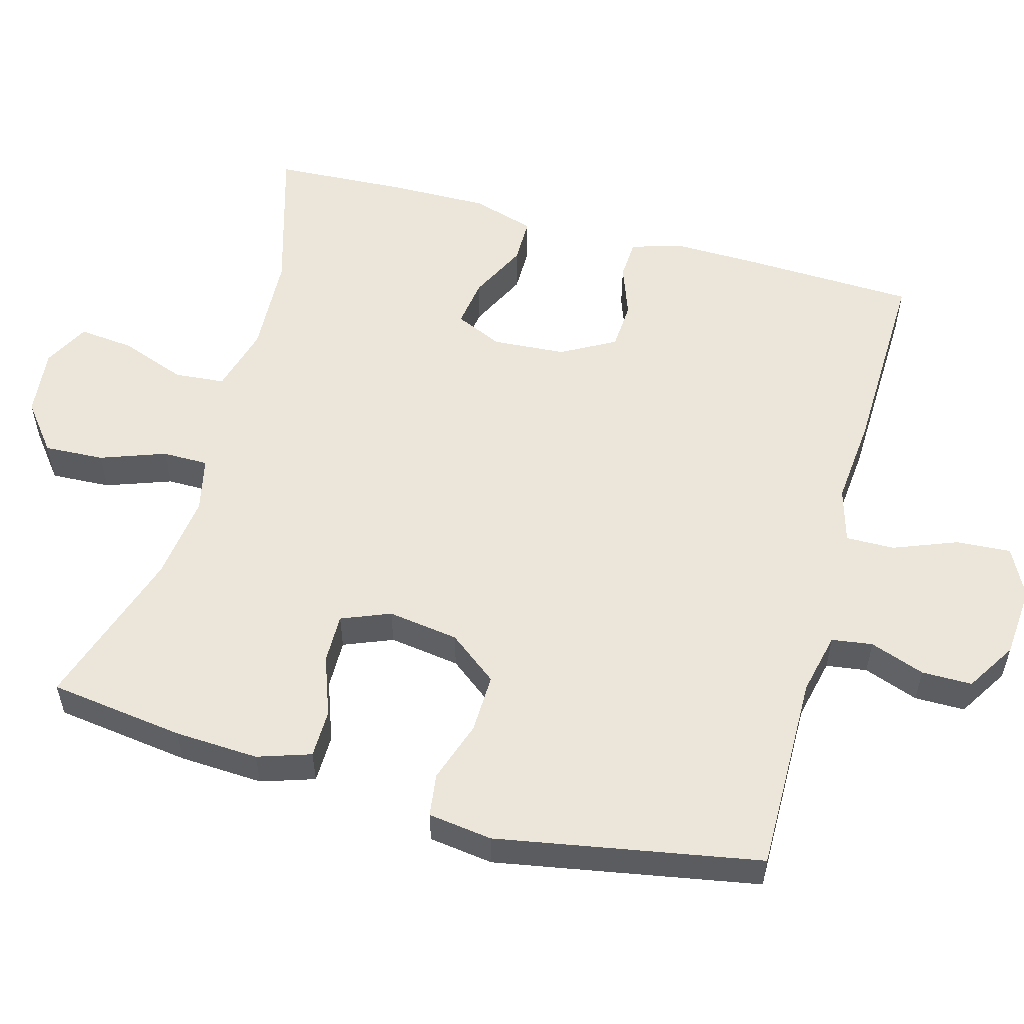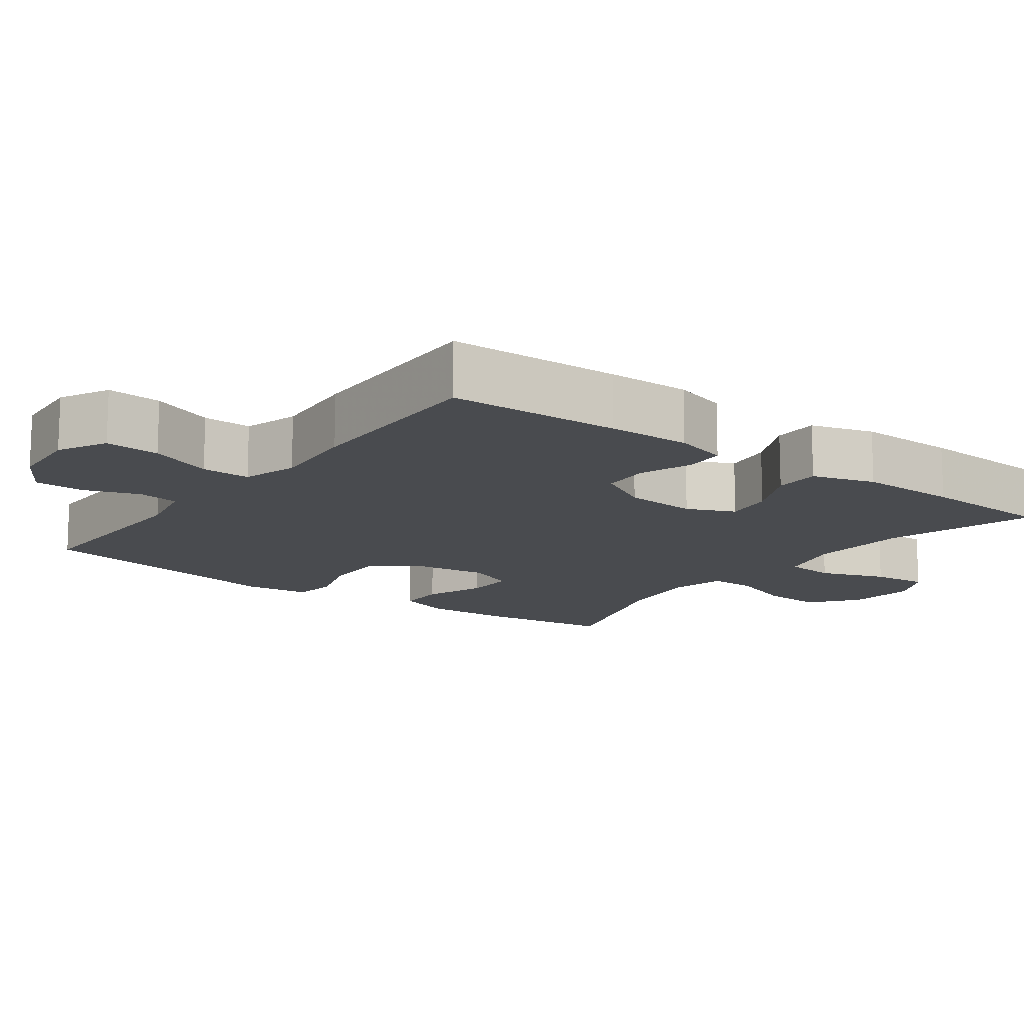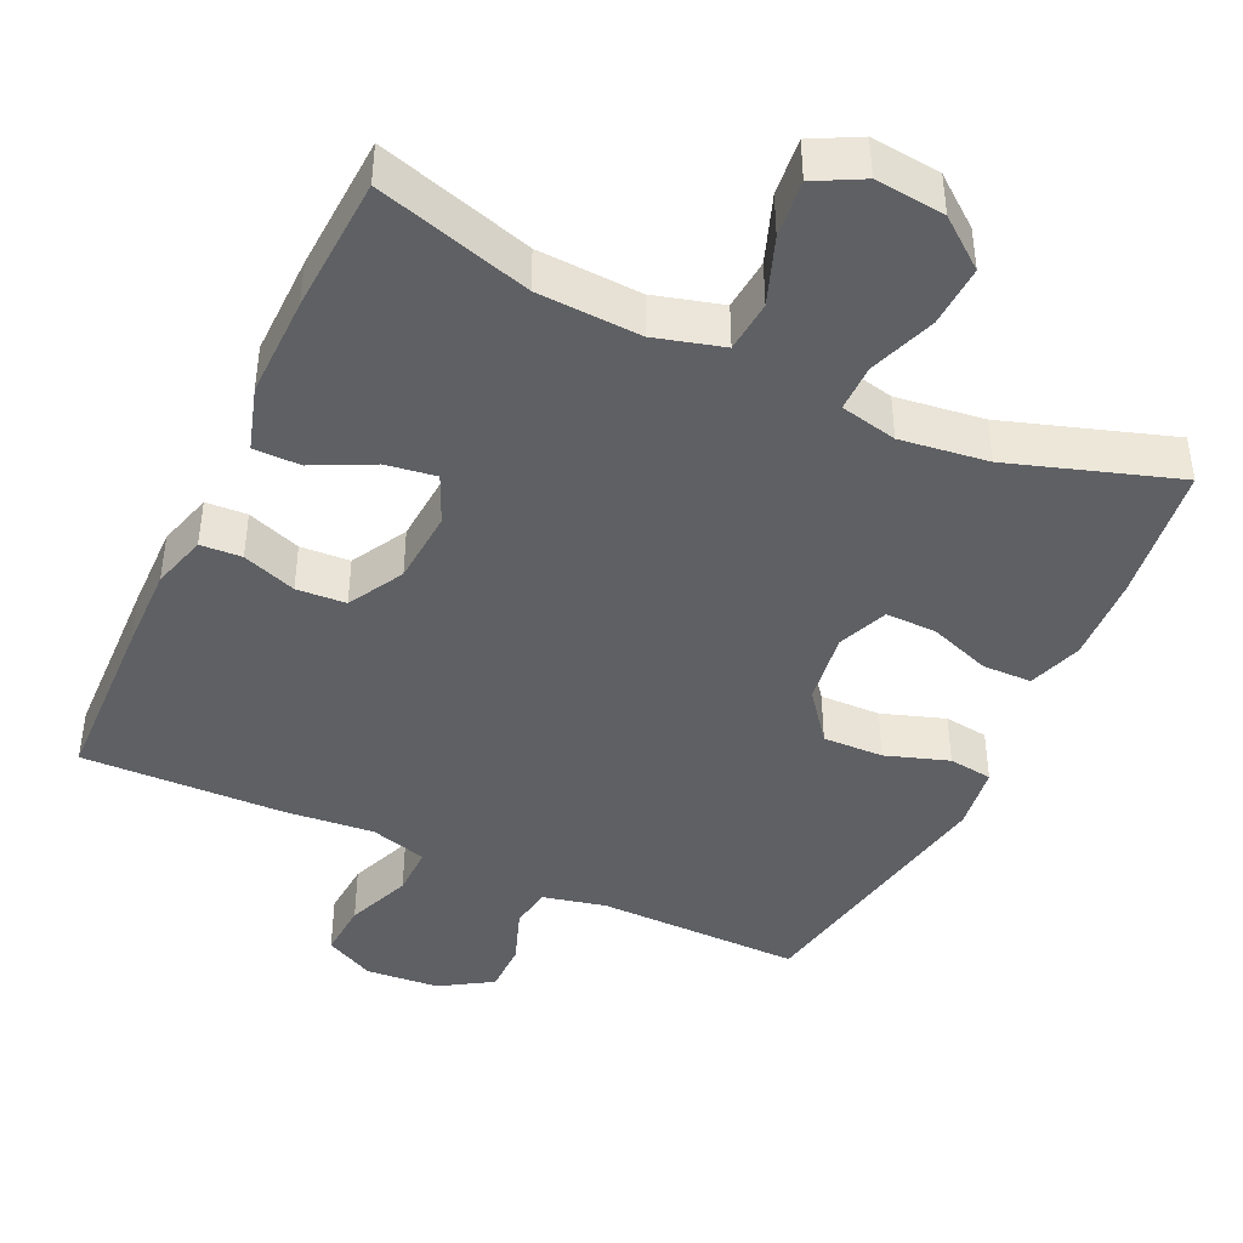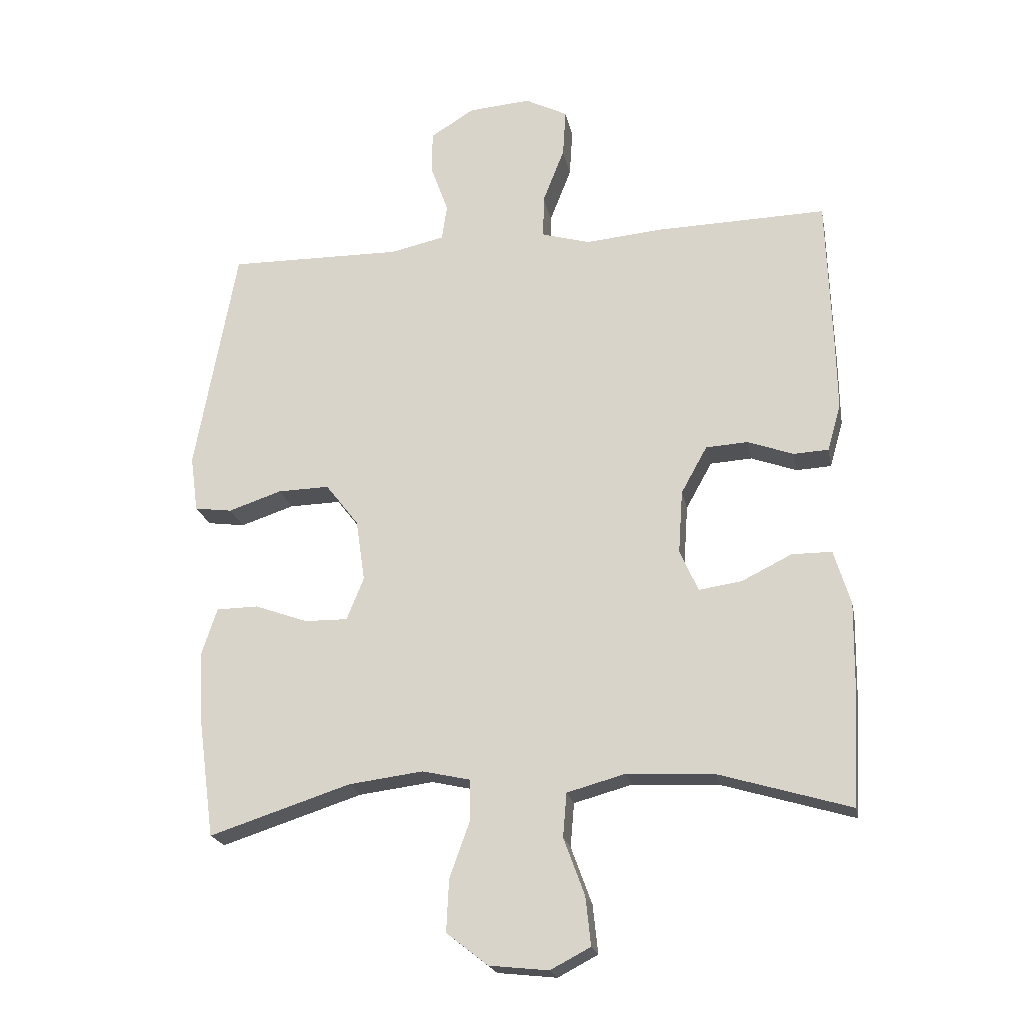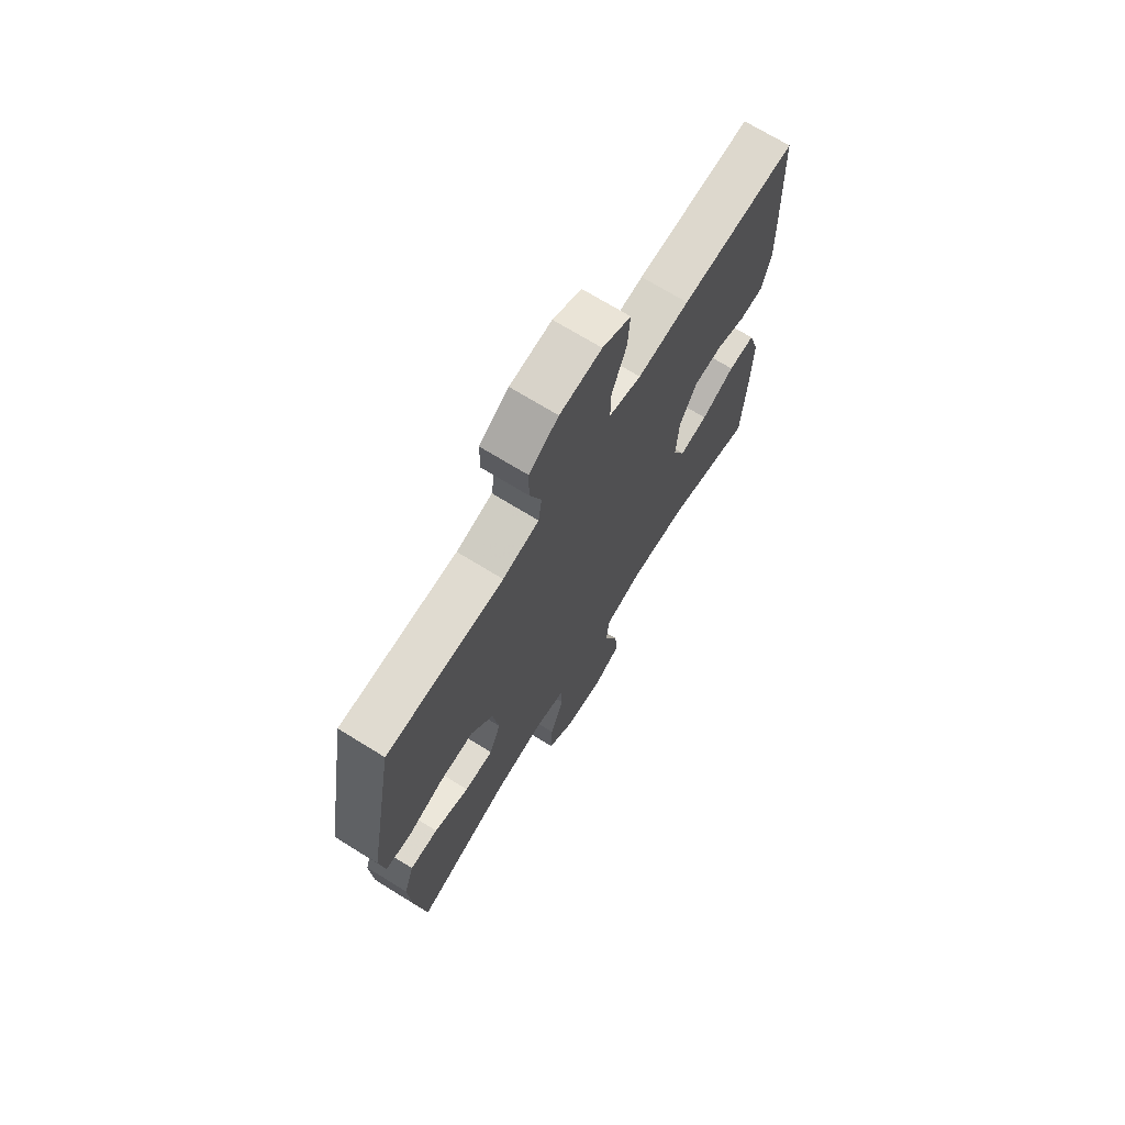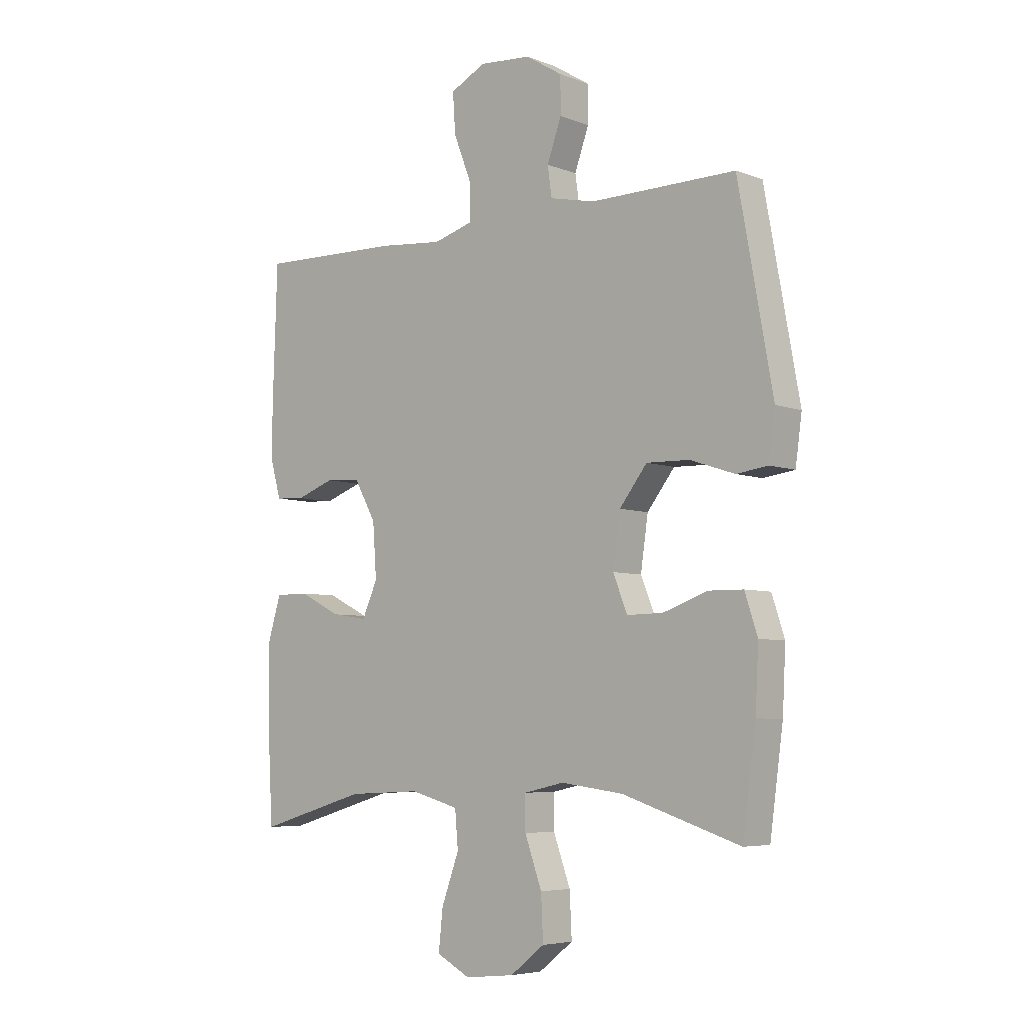
<metadata>
{"format":"obj","ext":"obj","renderer":"f3d","projection":"perspective","resolution":1024,"background":"white","views":[{"elev":55.2,"azim":-74.6,"up":"+Y"},{"elev":-13.8,"azim":53.3,"up":"+Y"},{"elev":-43.0,"azim":155.0,"up":"+Y"},{"elev":-20.9,"azim":10.9,"up":"+Z"},{"elev":70.8,"azim":-58.3,"up":"+Z"},{"elev":-5.7,"azim":-139.0,"up":"+Z"}]}
</metadata>
<code>
v -0.5 0.07 0.5
v -0.226 0.07 0.497
v -0.141 0.07 0.516
v -0.133 0.07 0.572
v -0.16 0.07 0.647
v -0.16 0.07 0.716
v -0.091 0.07 0.759
v 0.007 0.07 0.767
v 0.074 0.07 0.733
v 0.069 0.07 0.658
v 0.035 0.07 0.571
v 0.034 0.07 0.504
v 0.11 0.07 0.482
v 0.23 0.07 0.493
v 0.5 0.07 0.5
v 0.508 0.07 0.264
v 0.51 0.07 0.15
v 0.489 0.07 0.076
v 0.434 0.07 0.073
v 0.362 0.07 0.099
v 0.296 0.07 0.095
v 0.255 0.07 0.021
v 0.248 0.07 -0.079
v 0.277 0.07 -0.144
v 0.344 0.07 -0.134
v 0.423 0.07 -0.095
v 0.486 0.07 -0.095
v 0.512 0.07 -0.181
v 0.51 0.07 -0.317
v 0.5 0.07 -0.5
v 0.294 0.07 -0.439
v 0.156 0.07 -0.432
v 0.065 0.07 -0.457
v 0.059 0.07 -0.526
v 0.092 0.07 -0.616
v 0.1 0.07 -0.692
v 0.037 0.07 -0.725
v -0.056 0.07 -0.715
v -0.121 0.07 -0.664
v -0.117 0.07 -0.582
v -0.085 0.07 -0.493
v -0.085 0.07 -0.43
v -0.161 0.07 -0.413
v -0.278 0.07 -0.428
v -0.5 0.07 -0.5
v -0.525 0.07 -0.315
v -0.531 0.07 -0.2
v -0.507 0.07 -0.127
v -0.441 0.07 -0.126
v -0.358 0.07 -0.156
v -0.29 0.07 -0.157
v -0.263 0.07 -0.09
v -0.277 0.07 0.007
v -0.329 0.07 0.074
v -0.41 0.07 0.072
v -0.494 0.07 0.044
v -0.553 0.07 0.052
v -0.565 0.07 0.14
v -0.5 0 0.5
v -0.226 0 0.497
v -0.141 0 0.516
v -0.133 0 0.572
v -0.16 0 0.647
v -0.16 0 0.716
v -0.091 0 0.759
v 0.007 0 0.767
v 0.074 0 0.733
v 0.069 0 0.658
v 0.035 0 0.571
v 0.034 0 0.504
v 0.11 0 0.482
v 0.23 0 0.493
v 0.5 0 0.5
v 0.508 0 0.264
v 0.51 0 0.15
v 0.489 0 0.076
v 0.434 0 0.073
v 0.362 0 0.099
v 0.296 0 0.095
v 0.255 0 0.021
v 0.248 0 -0.079
v 0.277 0 -0.144
v 0.344 0 -0.134
v 0.423 0 -0.095
v 0.486 0 -0.095
v 0.512 0 -0.181
v 0.51 0 -0.317
v 0.5 0 -0.5
v 0.294 0 -0.439
v 0.156 0 -0.432
v 0.065 0 -0.457
v 0.059 0 -0.526
v 0.092 0 -0.616
v 0.1 0 -0.692
v 0.037 0 -0.725
v -0.056 0 -0.715
v -0.121 0 -0.664
v -0.117 0 -0.582
v -0.085 0 -0.493
v -0.085 0 -0.43
v -0.161 0 -0.413
v -0.278 0 -0.428
v -0.5 0 -0.5
v -0.525 0 -0.315
v -0.531 0 -0.2
v -0.507 0 -0.127
v -0.441 0 -0.126
v -0.358 0 -0.156
v -0.29 0 -0.157
v -0.263 0 -0.09
v -0.277 0 0.007
v -0.329 0 0.074
v -0.41 0 0.072
v -0.494 0 0.044
v -0.553 0 0.052
v -0.565 0 0.14
f 55 56 57 58
f 54 55 58 1
f 53 54 1 2
f 52 53 2 3
f 47 48 49 50
f 47 50 51
f 44 45 46 47
f 43 44 47 51
f 42 43 51 52
f 38 39 40 41
f 38 41 42
f 37 38 42
f 34 35 36 37
f 33 34 37 42
f 32 33 42 52
f 28 29 30 31
f 25 26 27 28
f 24 25 28 31
f 23 24 31 32
f 17 18 19 20
f 17 20 21
f 16 17 21
f 13 14 15 16
f 12 13 16 21
f 8 9 10 11
f 8 11 12
f 7 8 12
f 4 5 6 7
f 3 4 7 12
f 22 23 32 52
f 21 22 52
f 3 12 21 52
f 116 115 114 113
f 59 116 113 112
f 60 59 112 111
f 61 60 111 110
f 108 107 106 105
f 109 108 105
f 105 104 103 102
f 109 105 102 101
f 110 109 101 100
f 99 98 97 96
f 100 99 96
f 100 96 95
f 95 94 93 92
f 100 95 92 91
f 110 100 91 90
f 89 88 87 86
f 86 85 84 83
f 89 86 83 82
f 90 89 82 81
f 78 77 76 75
f 79 78 75
f 79 75 74
f 74 73 72 71
f 79 74 71 70
f 69 68 67 66
f 70 69 66
f 70 66 65
f 65 64 63 62
f 70 65 62 61
f 110 90 81 80
f 110 80 79
f 110 79 70 61
f 1 59 60 2
f 2 60 61 3
f 3 61 62 4
f 4 62 63 5
f 5 63 64 6
f 6 64 65 7
f 7 65 66 8
f 8 66 67 9
f 9 67 68 10
f 10 68 69 11
f 11 69 70 12
f 12 70 71 13
f 13 71 72 14
f 14 72 73 15
f 15 73 74 16
f 16 74 75 17
f 17 75 76 18
f 18 76 77 19
f 19 77 78 20
f 20 78 79 21
f 21 79 80 22
f 22 80 81 23
f 23 81 82 24
f 24 82 83 25
f 25 83 84 26
f 26 84 85 27
f 27 85 86 28
f 28 86 87 29
f 29 87 88 30
f 30 88 89 31
f 31 89 90 32
f 32 90 91 33
f 33 91 92 34
f 34 92 93 35
f 35 93 94 36
f 36 94 95 37
f 37 95 96 38
f 38 96 97 39
f 39 97 98 40
f 40 98 99 41
f 41 99 100 42
f 42 100 101 43
f 43 101 102 44
f 44 102 103 45
f 45 103 104 46
f 46 104 105 47
f 47 105 106 48
f 48 106 107 49
f 49 107 108 50
f 50 108 109 51
f 51 109 110 52
f 52 110 111 53
f 53 111 112 54
f 54 112 113 55
f 55 113 114 56
f 56 114 115 57
f 57 115 116 58
f 58 116 59 1

</code>
